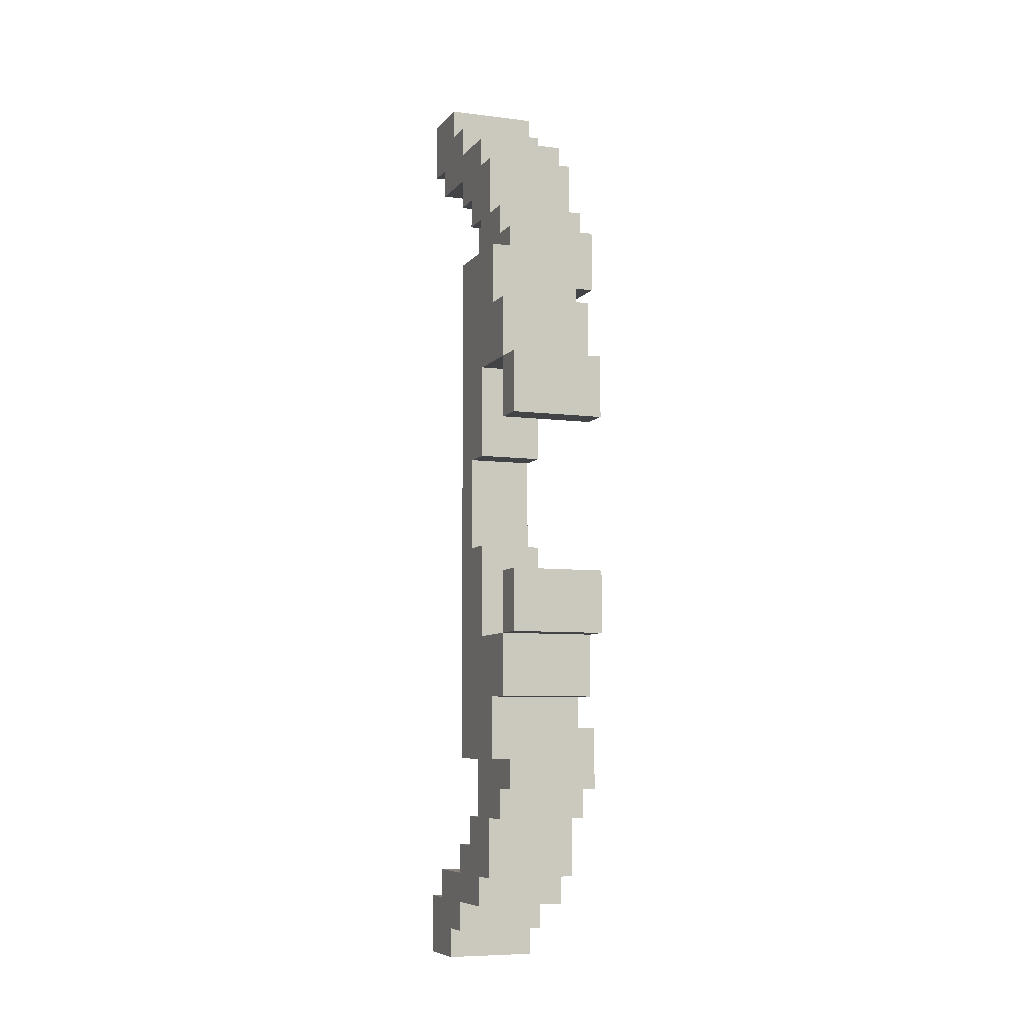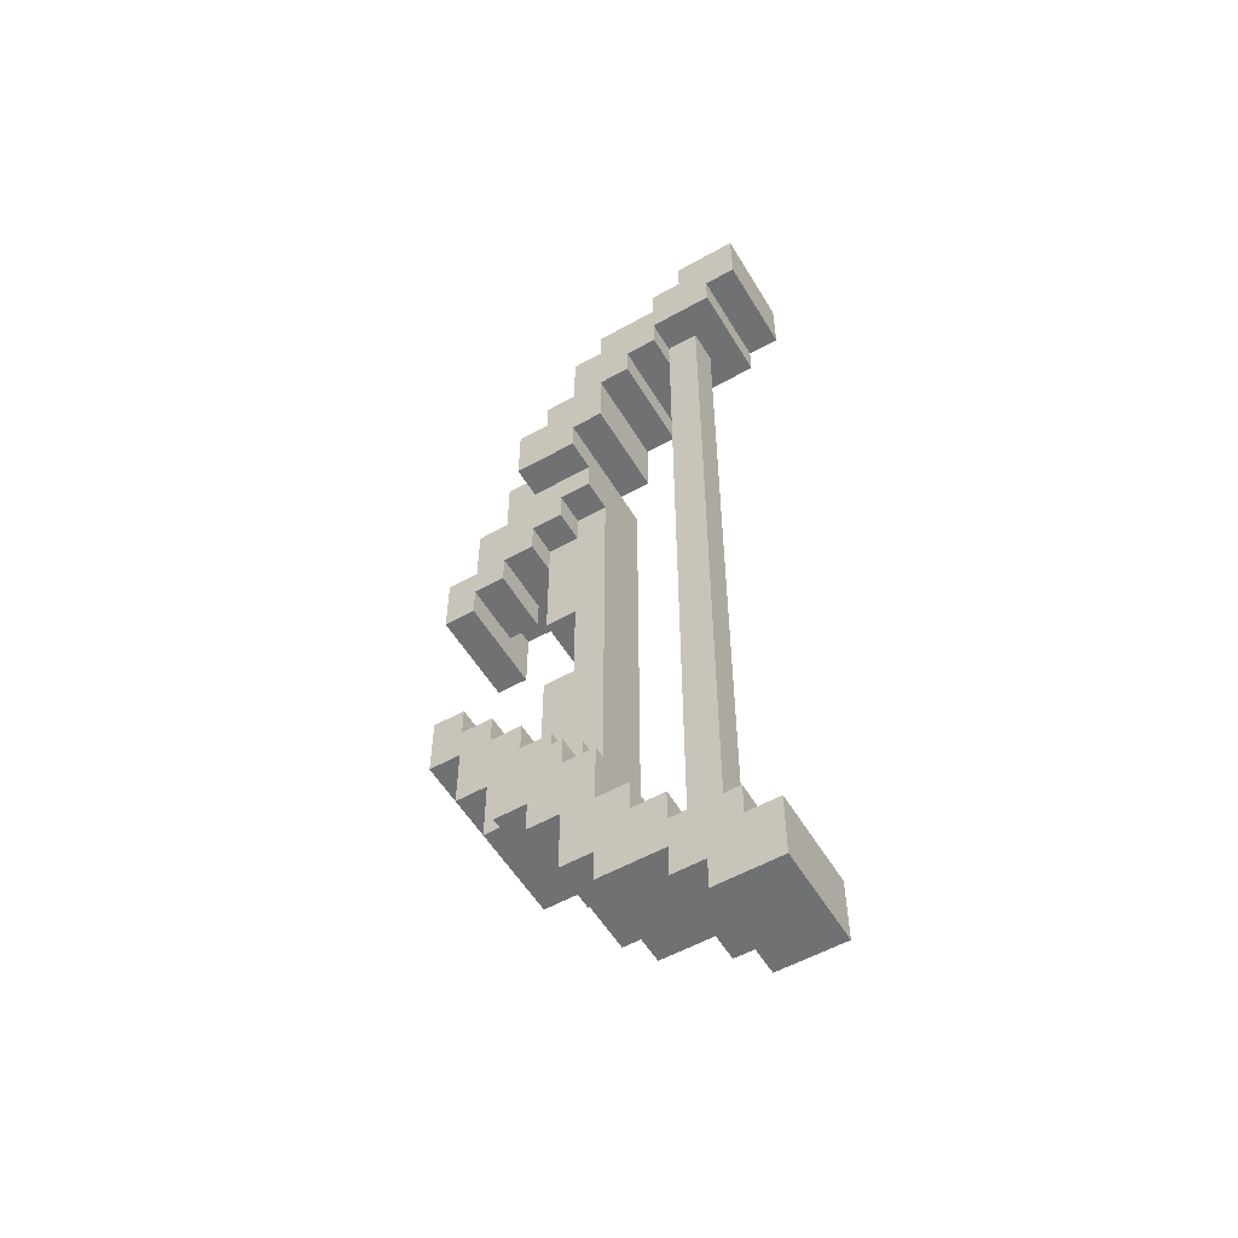
<metadata>
{"format":"obj","ext":"obj","renderer":"f3d","projection":"perspective","resolution":1024,"background":"white","views":[{"elev":-7.2,"azim":-110.6,"up":"+Y"},{"elev":-55.2,"azim":30.6,"up":"+Y"}]}
</metadata>
<code>
o
v 0 3.1 -0.1
v 0 3.1 -0.4
v 0 3.3 -0.1
v 0 3.3 -0.4
v 0 3.8 -0.1
v 0 3.8 -0.4
v 0 4 -0.1
v 0 4 -0.4
v 0.1 2.9 -0.1
v 0.1 2.9 -0.4
v 0.1 3.1 -0.1
v 0.1 3.1 -0.4
v 0.1 4 -0.1
v 0.1 4 -0.4
v 0.1 4.2 -0.1
v 0.1 4.2 -0.4
v 0.2 2.7 -0.1
v 0.2 2.7 -0.4
v 0.2 2.9 -0.1
v 0.2 2.9 -0.4
v 0.2 4.2 -0.1
v 0.2 4.2 -0.4
v 0.2 4.4 -0.1
v 0.2 4.4 -0.4
v 0.3 2.6 0
v 0.3 2.6 -0.3
v 0.3 2.7 0
v 0.3 2.7 -0.1
v 0.3 2.7 -0.3
v 0.3 2.8 0
v 0.3 2.8 -0.1
v 0.3 3.1 -0.2
v 0.3 3.1 -0.4
v 0.3 3.4 -0.2
v 0.3 3.4 -0.4
v 0.3 3.7 -0.2
v 0.3 3.7 -0.4
v 0.3 4 -0.2
v 0.3 4 -0.4
v 0.3 4.3 0
v 0.3 4.3 -0.1
v 0.3 4.4 0
v 0.3 4.4 -0.1
v 0.3 4.4 -0.3
v 0.3 4.5 0
v 0.3 4.5 -0.3
v 0.4 2.5 0
v 0.4 2.5 -0.3
v 0.4 2.6 0
v 0.4 2.6 -0.3
v 0.4 3.4 -0.2
v 0.4 3.4 -0.4
v 0.4 3.7 -0.2
v 0.4 3.7 -0.4
v 0.4 4.5 0
v 0.4 4.5 -0.3
v 0.4 4.6 0
v 0.4 4.6 -0.3
v 0.5 2.3 0
v 0.5 2.3 -0.3
v 0.5 2.5 0
v 0.5 2.5 -0.3
v 0.5 4.6 0
v 0.5 4.6 -0.3
v 0.5 4.8 0
v 0.5 4.8 -0.3
v 0.6 2.2 0
v 0.6 2.2 -0.3
v 0.6 2.3 0
v 0.6 2.3 -0.3
v 0.6 4.8 0
v 0.6 4.8 -0.3
v 0.6 4.9 0
v 0.6 4.9 -0.3
v 0.8 2.1 0
v 0.8 2.1 -0.3
v 0.8 2.2 0
v 0.8 2.2 -0.3
v 0.8 2.4 -0.1
v 0.8 2.4 -0.2
v 0.8 4.7 -0.1
v 0.8 4.7 -0.2
v 0.8 4.9 0
v 0.8 4.9 -0.3
v 0.8 5 0
v 0.8 5 -0.3
v 0.9 2 0
v 0.9 2 -0.3
v 0.9 2.1 0
v 0.9 2.1 -0.3
v 0.9 5 0
v 0.9 5 -0.3
v 0.9 5.1 0
v 0.9 5.1 -0.3
v 0.1 3.1 -0.3
v 0.1 3.1 -0.4
v 0.1 3.2 -0.1
v 0.1 3.2 -0.3
v 0.1 3.3 -0.1
v 0.1 3.3 -0.4
v 0.1 3.8 -0.1
v 0.1 3.8 -0.4
v 0.1 3.9 -0.1
v 0.1 3.9 -0.3
v 0.1 4 -0.3
v 0.1 4 -0.4
v 0.2 3.1 -0.1
v 0.2 3.1 -0.3
v 0.2 3.2 -0.1
v 0.2 3.2 -0.3
v 0.2 3.9 -0.1
v 0.2 3.9 -0.3
v 0.2 4 -0.1
v 0.2 4 -0.3
v 0.3 3 -0.1
v 0.3 3 -0.2
v 0.3 3.1 -0.1
v 0.3 3.1 -0.2
v 0.3 4 -0.1
v 0.3 4 -0.2
v 0.3 4.1 -0.1
v 0.3 4.1 -0.2
v 0.4 2.9 -0.1
v 0.4 2.9 -0.2
v 0.4 3 -0.1
v 0.4 3 -0.2
v 0.4 4.1 -0.1
v 0.4 4.1 -0.2
v 0.4 4.2 -0.1
v 0.4 4.2 -0.2
v 0.5 2.7 0
v 0.5 2.7 -0.1
v 0.5 2.7 -0.3
v 0.5 2.7 -0.4
v 0.5 2.8 0
v 0.5 2.8 -0.1
v 0.5 2.9 -0.1
v 0.5 2.9 -0.2
v 0.5 2.9 -0.4
v 0.5 4.2 -0.1
v 0.5 4.2 -0.2
v 0.5 4.2 -0.4
v 0.5 4.3 0
v 0.5 4.3 -0.1
v 0.5 4.4 0
v 0.5 4.4 -0.1
v 0.5 4.4 -0.3
v 0.5 4.4 -0.4
v 0.6 2.5 0
v 0.6 2.5 -0.3
v 0.6 2.7 0
v 0.6 2.7 -0.3
v 0.6 4.4 0
v 0.6 4.4 -0.3
v 0.6 4.6 0
v 0.6 4.6 -0.3
v 0.7 2.4 0
v 0.7 2.4 -0.3
v 0.7 2.5 0
v 0.7 2.5 -0.3
v 0.7 4.6 0
v 0.7 4.6 -0.3
v 0.7 4.7 0
v 0.7 4.7 -0.3
v 0.8 2.3 0
v 0.8 2.3 -0.1
v 0.8 2.3 -0.2
v 0.8 2.3 -0.3
v 0.8 2.4 0
v 0.8 2.4 -0.1
v 0.8 2.4 -0.2
v 0.8 2.4 -0.3
v 0.8 4.7 0
v 0.8 4.7 -0.1
v 0.8 4.7 -0.2
v 0.8 4.7 -0.3
v 0.8 4.8 0
v 0.8 4.8 -0.1
v 0.8 4.8 -0.2
v 0.8 4.8 -0.3
v 0.9 2.3 -0.1
v 0.9 2.3 -0.2
v 0.9 4.8 -0.1
v 0.9 4.8 -0.2
v 1 2.2 0
v 1 2.2 -0.3
v 1 2.3 0
v 1 2.3 -0.3
v 1 4.8 0
v 1 4.8 -0.3
v 1 4.9 0
v 1 4.9 -0.3
v 1.1 2 0
v 1.1 2 -0.3
v 1.1 2.2 0
v 1.1 2.2 -0.3
v 1.1 4.9 0
v 1.1 4.9 -0.3
v 1.1 5.1 0
v 1.1 5.1 -0.3
v 0.3 2.6 0
v 0.3 2.7 0
v 0.3 2.8 0
v 0.3 4.3 0
v 0.3 4.4 0
v 0.3 4.5 0
v 0.4 2.5 0
v 0.4 2.6 0
v 0.4 2.7 0
v 0.4 2.8 0
v 0.4 4.3 0
v 0.4 4.4 0
v 0.4 4.5 0
v 0.4 4.6 0
v 0.5 2.3 0
v 0.5 2.5 0
v 0.5 2.7 0
v 0.5 2.8 0
v 0.5 4.3 0
v 0.5 4.4 0
v 0.5 4.6 0
v 0.5 4.8 0
v 0.6 2.2 0
v 0.6 2.3 0
v 0.6 2.4 0
v 0.6 2.5 0
v 0.6 2.7 0
v 0.6 4.4 0
v 0.6 4.6 0
v 0.6 4.7 0
v 0.6 4.8 0
v 0.6 4.9 0
v 0.7 2.4 0
v 0.7 2.5 0
v 0.7 4.6 0
v 0.7 4.7 0
v 0.8 2.1 0
v 0.8 2.2 0
v 0.8 2.3 0
v 0.8 2.4 0
v 0.8 4.7 0
v 0.8 4.8 0
v 0.8 4.9 0
v 0.8 5 0
v 0.9 2 0
v 0.9 2.1 0
v 0.9 5 0
v 0.9 5.1 0
v 1 2.1 0
v 1 2.2 0
v 1 2.3 0
v 1 4.8 0
v 1 4.9 0
v 1 5 0
v 1.1 2 0
v 1.1 2.2 0
v 1.1 4.9 0
v 1.1 5.1 0
v 0 3.1 -0.1
v 0 3.3 -0.1
v 0 3.8 -0.1
v 0 4 -0.1
v 0.1 2.9 -0.1
v 0.1 3.1 -0.1
v 0.1 3.2 -0.1
v 0.1 3.3 -0.1
v 0.1 3.8 -0.1
v 0.1 3.9 -0.1
v 0.1 4 -0.1
v 0.1 4.2 -0.1
v 0.2 2.7 -0.1
v 0.2 2.9 -0.1
v 0.2 3.1 -0.1
v 0.2 3.2 -0.1
v 0.2 3.9 -0.1
v 0.2 4 -0.1
v 0.2 4.2 -0.1
v 0.2 4.4 -0.1
v 0.3 2.7 -0.1
v 0.3 2.8 -0.1
v 0.3 3 -0.1
v 0.3 3.1 -0.1
v 0.3 4 -0.1
v 0.3 4.1 -0.1
v 0.3 4.3 -0.1
v 0.3 4.4 -0.1
v 0.4 2.8 -0.1
v 0.4 2.9 -0.1
v 0.4 3 -0.1
v 0.4 4.1 -0.1
v 0.4 4.2 -0.1
v 0.4 4.3 -0.1
v 0.5 2.8 -0.1
v 0.5 2.9 -0.1
v 0.5 4.2 -0.1
v 0.5 4.3 -0.1
v 0.8 2.3 -0.1
v 0.8 2.4 -0.1
v 0.8 4.7 -0.1
v 0.8 4.8 -0.1
v 0.9 2.3 -0.1
v 0.9 4.8 -0.1
v 0.3 3 -0.2
v 0.3 3.1 -0.2
v 0.3 3.4 -0.2
v 0.3 3.7 -0.2
v 0.3 4 -0.2
v 0.3 4.1 -0.2
v 0.4 2.9 -0.2
v 0.4 3 -0.2
v 0.4 3.4 -0.2
v 0.4 3.7 -0.2
v 0.4 4.1 -0.2
v 0.4 4.2 -0.2
v 0.5 2.9 -0.2
v 0.5 4.2 -0.2
v 0.8 2.3 -0.2
v 0.8 2.4 -0.2
v 0.8 4.7 -0.2
v 0.8 4.8 -0.2
v 0.9 2.3 -0.2
v 0.9 4.8 -0.2
v 0.1 3.1 -0.3
v 0.1 3.2 -0.3
v 0.1 3.9 -0.3
v 0.1 4 -0.3
v 0.2 3.1 -0.3
v 0.2 3.2 -0.3
v 0.2 3.9 -0.3
v 0.2 4 -0.3
v 0.3 2.6 -0.3
v 0.3 2.7 -0.3
v 0.3 4.4 -0.3
v 0.3 4.5 -0.3
v 0.4 2.5 -0.3
v 0.4 2.6 -0.3
v 0.4 4.5 -0.3
v 0.4 4.6 -0.3
v 0.5 2.3 -0.3
v 0.5 2.5 -0.3
v 0.5 2.7 -0.3
v 0.5 4.4 -0.3
v 0.5 4.6 -0.3
v 0.5 4.8 -0.3
v 0.6 2.2 -0.3
v 0.6 2.3 -0.3
v 0.6 2.4 -0.3
v 0.6 2.5 -0.3
v 0.6 2.7 -0.3
v 0.6 4.4 -0.3
v 0.6 4.6 -0.3
v 0.6 4.7 -0.3
v 0.6 4.8 -0.3
v 0.6 4.9 -0.3
v 0.7 2.4 -0.3
v 0.7 2.5 -0.3
v 0.7 4.6 -0.3
v 0.7 4.7 -0.3
v 0.8 2.1 -0.3
v 0.8 2.2 -0.3
v 0.8 2.3 -0.3
v 0.8 2.4 -0.3
v 0.8 4.7 -0.3
v 0.8 4.8 -0.3
v 0.8 4.9 -0.3
v 0.8 5 -0.3
v 0.9 2 -0.3
v 0.9 2.1 -0.3
v 0.9 5 -0.3
v 0.9 5.1 -0.3
v 1 2.1 -0.3
v 1 2.2 -0.3
v 1 2.3 -0.3
v 1 4.8 -0.3
v 1 4.9 -0.3
v 1 5 -0.3
v 1.1 2 -0.3
v 1.1 2.2 -0.3
v 1.1 4.9 -0.3
v 1.1 5.1 -0.3
v 0 3.1 -0.4
v 0 3.3 -0.4
v 0 3.8 -0.4
v 0 4 -0.4
v 0.1 2.9 -0.4
v 0.1 3.1 -0.4
v 0.1 3.3 -0.4
v 0.1 3.8 -0.4
v 0.1 4 -0.4
v 0.1 4.2 -0.4
v 0.2 2.7 -0.4
v 0.2 2.9 -0.4
v 0.2 4.2 -0.4
v 0.2 4.4 -0.4
v 0.3 3.1 -0.4
v 0.3 3.4 -0.4
v 0.3 3.7 -0.4
v 0.3 4 -0.4
v 0.4 2.9 -0.4
v 0.4 3.1 -0.4
v 0.4 3.4 -0.4
v 0.4 3.7 -0.4
v 0.4 4 -0.4
v 0.4 4.2 -0.4
v 0.5 2.7 -0.4
v 0.5 2.9 -0.4
v 0.5 4.2 -0.4
v 0.5 4.4 -0.4
v 0.9 2 0
v 1.1 2 0
v 0.9 2 -0.3
v 1.1 2 -0.3
v 0.8 2.1 0
v 0.9 2.1 0
v 0.8 2.1 -0.3
v 0.9 2.1 -0.3
v 0.6 2.2 0
v 0.8 2.2 0
v 0.6 2.2 -0.3
v 0.8 2.2 -0.3
v 0.5 2.3 0
v 0.6 2.3 0
v 0.5 2.3 -0.3
v 0.6 2.3 -0.3
v 0.4 2.5 0
v 0.5 2.5 0
v 0.4 2.5 -0.3
v 0.5 2.5 -0.3
v 0.3 2.6 0
v 0.4 2.6 0
v 0.3 2.6 -0.3
v 0.4 2.6 -0.3
v 0.2 2.7 -0.1
v 0.3 2.7 -0.1
v 0.3 2.7 -0.3
v 0.5 2.7 -0.3
v 0.2 2.7 -0.4
v 0.5 2.7 -0.4
v 0.1 2.9 -0.1
v 0.2 2.9 -0.1
v 0.1 2.9 -0.4
v 0.2 2.9 -0.4
v 0 3.1 -0.1
v 0.1 3.1 -0.1
v 0 3.1 -0.4
v 0.1 3.1 -0.4
v 0.3 3.7 -0.2
v 0.4 3.7 -0.2
v 0.3 3.7 -0.4
v 0.4 3.7 -0.4
v 0 3.8 -0.1
v 0.1 3.8 -0.1
v 0 3.8 -0.4
v 0.1 3.8 -0.4
v 0.1 3.9 -0.1
v 0.2 3.9 -0.1
v 0.1 3.9 -0.3
v 0.2 3.9 -0.3
v 0.2 4 -0.1
v 0.3 4 -0.1
v 0.3 4 -0.2
v 0.1 4 -0.3
v 0.2 4 -0.3
v 0.1 4 -0.4
v 0.3 4 -0.4
v 0.3 4.1 -0.1
v 0.4 4.1 -0.1
v 0.3 4.1 -0.2
v 0.4 4.1 -0.2
v 0.4 4.2 -0.1
v 0.5 4.2 -0.1
v 0.4 4.2 -0.2
v 0.5 4.2 -0.2
v 0.3 4.3 0
v 0.4 4.3 0
v 0.5 4.3 0
v 0.3 4.3 -0.1
v 0.4 4.3 -0.1
v 0.5 4.3 -0.1
v 0.5 4.4 0
v 0.6 4.4 0
v 0.5 4.4 -0.1
v 0.5 4.4 -0.3
v 0.6 4.4 -0.3
v 0.6 4.6 0
v 0.7 4.6 0
v 0.6 4.6 -0.3
v 0.7 4.6 -0.3
v 0.7 4.7 0
v 0.8 4.7 0
v 0.8 4.7 -0.1
v 0.8 4.7 -0.2
v 0.7 4.7 -0.3
v 0.8 4.7 -0.3
v 0.8 4.8 0
v 1 4.8 0
v 0.8 4.8 -0.1
v 0.9 4.8 -0.1
v 0.8 4.8 -0.2
v 0.9 4.8 -0.2
v 0.8 4.8 -0.3
v 1 4.8 -0.3
v 1 4.9 0
v 1.1 4.9 0
v 1 4.9 -0.3
v 1.1 4.9 -0.3
v 1 2.2 0
v 1.1 2.2 0
v 1 2.2 -0.3
v 1.1 2.2 -0.3
v 0.8 2.3 0
v 1 2.3 0
v 0.8 2.3 -0.1
v 0.9 2.3 -0.1
v 0.8 2.3 -0.2
v 0.9 2.3 -0.2
v 0.8 2.3 -0.3
v 1 2.3 -0.3
v 0.7 2.4 0
v 0.8 2.4 0
v 0.8 2.4 -0.1
v 0.8 2.4 -0.2
v 0.7 2.4 -0.3
v 0.8 2.4 -0.3
v 0.6 2.5 0
v 0.7 2.5 0
v 0.6 2.5 -0.3
v 0.7 2.5 -0.3
v 0.5 2.7 0
v 0.6 2.7 0
v 0.5 2.7 -0.1
v 0.5 2.7 -0.3
v 0.6 2.7 -0.3
v 0.3 2.8 0
v 0.4 2.8 0
v 0.5 2.8 0
v 0.3 2.8 -0.1
v 0.4 2.8 -0.1
v 0.5 2.8 -0.1
v 0.4 2.9 -0.1
v 0.5 2.9 -0.1
v 0.4 2.9 -0.2
v 0.5 2.9 -0.2
v 0.3 3 -0.1
v 0.4 3 -0.1
v 0.3 3 -0.2
v 0.4 3 -0.2
v 0.2 3.1 -0.1
v 0.3 3.1 -0.1
v 0.3 3.1 -0.2
v 0.1 3.1 -0.3
v 0.2 3.1 -0.3
v 0.1 3.1 -0.4
v 0.3 3.1 -0.4
v 0.1 3.2 -0.1
v 0.2 3.2 -0.1
v 0.1 3.2 -0.3
v 0.2 3.2 -0.3
v 0 3.3 -0.1
v 0.1 3.3 -0.1
v 0 3.3 -0.4
v 0.1 3.3 -0.4
v 0.3 3.4 -0.2
v 0.4 3.4 -0.2
v 0.3 3.4 -0.4
v 0.4 3.4 -0.4
v 0 4 -0.1
v 0.1 4 -0.1
v 0 4 -0.4
v 0.1 4 -0.4
v 0.1 4.2 -0.1
v 0.2 4.2 -0.1
v 0.1 4.2 -0.4
v 0.2 4.2 -0.4
v 0.2 4.4 -0.1
v 0.3 4.4 -0.1
v 0.3 4.4 -0.3
v 0.5 4.4 -0.3
v 0.2 4.4 -0.4
v 0.5 4.4 -0.4
v 0.3 4.5 0
v 0.4 4.5 0
v 0.3 4.5 -0.3
v 0.4 4.5 -0.3
v 0.4 4.6 0
v 0.5 4.6 0
v 0.4 4.6 -0.3
v 0.5 4.6 -0.3
v 0.5 4.8 0
v 0.6 4.8 0
v 0.5 4.8 -0.3
v 0.6 4.8 -0.3
v 0.6 4.9 0
v 0.8 4.9 0
v 0.6 4.9 -0.3
v 0.8 4.9 -0.3
v 0.8 5 0
v 0.9 5 0
v 0.8 5 -0.3
v 0.9 5 -0.3
v 0.9 5.1 0
v 1.1 5.1 0
v 0.9 5.1 -0.3
v 1.1 5.1 -0.3
f 3 2 1
f 4 2 3
f 7 6 5
f 8 6 7
f 11 10 9
f 12 10 11
f 15 14 13
f 16 14 15
f 19 18 17
f 20 18 19
f 23 22 21
f 24 22 23
f 27 26 25
f 28 26 27
f 29 26 28
f 30 28 27
f 31 28 30
f 34 33 32
f 35 33 34
f 38 37 36
f 39 37 38
f 42 41 40
f 43 41 42
f 45 43 42
f 45 44 43
f 46 44 45
f 49 48 47
f 50 48 49
f 53 52 51
f 54 52 53
f 57 56 55
f 58 56 57
f 61 60 59
f 62 60 61
f 65 64 63
f 66 64 65
f 69 68 67
f 70 68 69
f 73 72 71
f 74 72 73
f 77 76 75
f 78 76 77
f 81 80 79
f 82 80 81
f 85 84 83
f 86 84 85
f 89 88 87
f 90 88 89
f 93 92 91
f 94 92 93
f 95 96 98
f 97 98 99
f 98 96 100
f 99 98 100
f 101 102 103
f 103 102 104
f 104 102 105
f 105 102 106
f 107 108 109
f 109 108 110
f 111 112 113
f 113 112 114
f 115 116 117
f 117 116 118
f 119 120 121
f 121 120 122
f 123 124 125
f 125 124 126
f 127 128 129
f 129 128 130
f 131 132 135
f 133 134 136
f 135 132 136
f 132 133 136
f 136 134 137
f 137 134 138
f 138 134 139
f 138 139 141
f 141 139 142
f 140 141 144
f 141 142 144
f 143 144 145
f 144 142 146
f 145 144 146
f 146 142 147
f 147 142 148
f 149 150 151
f 151 150 152
f 153 154 155
f 155 154 156
f 157 158 159
f 159 158 160
f 161 162 163
f 163 162 164
f 165 166 169
f 169 166 170
f 167 168 171
f 171 168 172
f 173 174 177
f 177 174 178
f 175 176 179
f 179 176 180
f 181 182 183
f 183 182 184
f 185 186 187
f 187 186 188
f 189 190 191
f 191 190 192
f 193 194 195
f 195 194 196
f 197 198 199
f 199 198 200
f 208 202 201
f 209 203 202
f 209 202 208
f 210 203 209
f 211 205 204
f 212 206 205
f 212 205 211
f 213 206 212
f 216 208 207
f 216 210 209
f 216 209 208
f 217 210 216
f 218 210 217
f 219 214 213
f 219 213 212
f 219 212 211
f 220 214 219
f 221 214 220
f 224 216 215
f 225 216 224
f 226 217 216
f 226 216 225
f 227 217 226
f 228 221 220
f 229 222 221
f 229 221 228
f 230 222 229
f 231 222 230
f 233 225 224
f 233 224 223
f 233 226 225
f 234 226 233
f 235 230 229
f 236 232 231
f 236 230 235
f 236 231 230
f 238 233 223
f 239 233 238
f 240 233 239
f 241 232 236
f 242 232 241
f 243 232 242
f 246 238 237
f 246 239 238
f 247 244 243
f 247 243 242
f 249 246 245
f 249 239 246
f 250 239 249
f 251 239 250
f 252 247 242
f 253 247 252
f 254 248 247
f 254 247 253
f 255 249 245
f 255 250 249
f 256 250 255
f 257 254 253
f 258 248 254
f 258 254 257
f 264 260 259
f 265 260 264
f 266 260 265
f 267 262 261
f 268 262 267
f 269 262 268
f 272 264 263
f 272 265 264
f 273 265 272
f 274 265 273
f 275 270 269
f 275 269 268
f 276 270 275
f 277 270 276
f 279 272 271
f 280 272 279
f 281 273 272
f 282 273 281
f 283 277 276
f 284 277 283
f 285 278 277
f 286 278 285
f 287 272 280
f 288 281 272
f 288 272 287
f 289 281 288
f 290 277 284
f 291 285 277
f 291 277 290
f 292 285 291
f 293 288 287
f 294 288 293
f 295 292 291
f 296 292 295
f 301 298 297
f 301 300 299
f 301 299 298
f 302 300 301
f 310 304 303
f 310 305 304
f 311 305 310
f 312 308 307
f 312 307 306
f 313 308 312
f 315 311 310
f 315 314 313
f 315 313 312
f 315 312 311
f 315 310 309
f 316 314 315
f 317 318 321
f 319 320 321
f 318 319 321
f 321 320 322
f 323 324 327
f 327 324 328
f 325 326 329
f 329 326 330
f 331 332 336
f 333 334 337
f 335 336 340
f 336 332 341
f 340 336 341
f 337 338 342
f 333 337 342
f 342 338 343
f 339 340 346
f 346 340 347
f 340 341 348
f 347 340 348
f 348 341 349
f 342 343 350
f 343 344 351
f 350 343 351
f 351 344 352
f 352 344 353
f 346 347 355
f 345 346 355
f 347 348 355
f 355 348 356
f 351 352 357
f 353 354 358
f 357 352 358
f 352 353 358
f 345 355 360
f 360 355 361
f 361 355 362
f 358 354 363
f 363 354 364
f 364 354 365
f 359 360 368
f 360 361 368
f 365 366 369
f 364 365 369
f 367 368 371
f 368 361 371
f 371 361 372
f 372 361 373
f 364 369 374
f 374 369 375
f 369 370 376
f 375 369 376
f 367 371 377
f 371 372 377
f 377 372 378
f 375 376 379
f 376 370 380
f 379 376 380
f 381 382 386
f 386 382 387
f 383 384 388
f 388 384 389
f 385 386 392
f 389 390 393
f 392 386 395
f 389 393 398
f 391 392 399
f 392 395 399
f 395 396 400
f 399 395 400
f 400 396 401
f 397 398 402
f 398 393 403
f 402 398 403
f 393 394 404
f 403 393 404
f 391 399 405
f 400 401 406
f 405 399 406
f 402 403 406
f 403 404 406
f 401 402 406
f 399 400 406
f 404 394 407
f 406 404 407
f 407 394 408
f 411 410 409
f 412 410 411
f 415 414 413
f 416 414 415
f 419 418 417
f 420 418 419
f 423 422 421
f 424 422 423
f 427 426 425
f 428 426 427
f 431 430 429
f 432 430 431
f 435 434 433
f 437 435 433
f 437 436 435
f 438 436 437
f 441 440 439
f 442 440 441
f 445 444 443
f 446 444 445
f 449 448 447
f 450 448 449
f 453 452 451
f 454 452 453
f 457 456 455
f 458 456 457
f 461 460 459
f 463 461 459
f 464 463 462
f 465 461 463
f 465 463 464
f 468 467 466
f 469 467 468
f 472 471 470
f 473 471 472
f 477 475 474
f 478 476 475
f 478 475 477
f 479 476 478
f 482 481 480
f 483 481 482
f 484 481 483
f 487 486 485
f 488 486 487
f 491 490 489
f 492 491 489
f 493 492 489
f 494 492 493
f 497 496 495
f 498 496 497
f 500 496 498
f 501 500 499
f 502 496 500
f 502 500 501
f 505 504 503
f 506 504 505
f 507 508 509
f 509 508 510
f 511 512 513
f 513 512 514
f 514 512 516
f 515 516 517
f 516 512 518
f 517 516 518
f 519 520 521
f 519 521 522
f 519 522 523
f 523 522 524
f 525 526 527
f 527 526 528
f 529 530 531
f 531 530 532
f 532 530 533
f 534 535 537
f 535 536 538
f 537 535 538
f 538 536 539
f 540 541 542
f 542 541 543
f 544 545 546
f 546 545 547
f 548 549 550
f 548 550 552
f 551 552 553
f 552 550 554
f 553 552 554
f 555 556 557
f 557 556 558
f 559 560 561
f 561 560 562
f 563 564 565
f 565 564 566
f 567 568 569
f 569 568 570
f 571 572 573
f 573 572 574
f 575 576 577
f 575 577 579
f 577 578 579
f 579 578 580
f 581 582 583
f 583 582 584
f 585 586 587
f 587 586 588
f 589 590 591
f 591 590 592
f 593 594 595
f 595 594 596
f 597 598 599
f 599 598 600
f 601 602 603
f 603 602 604

</code>
